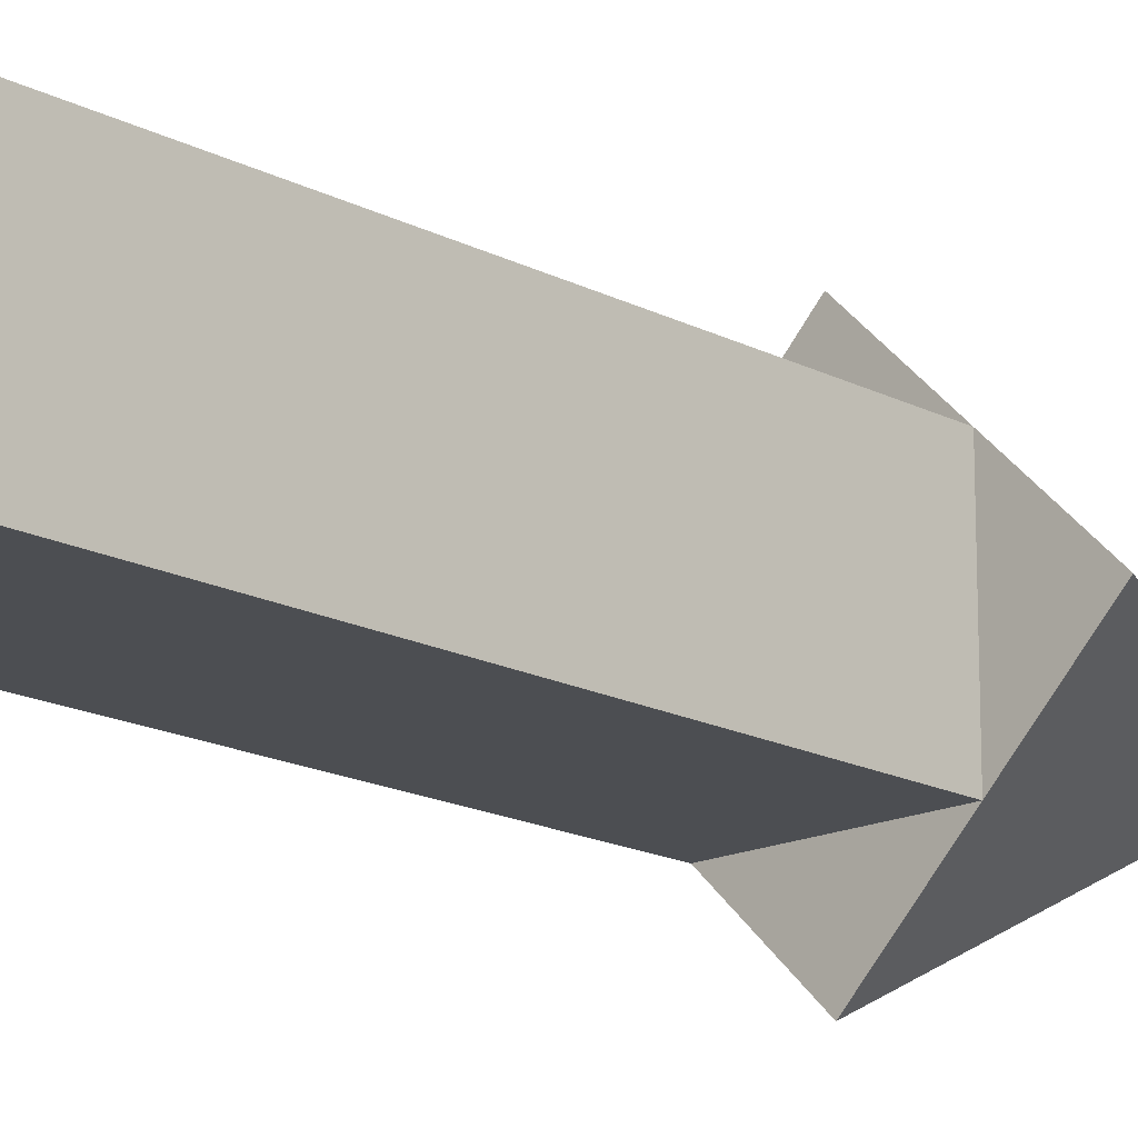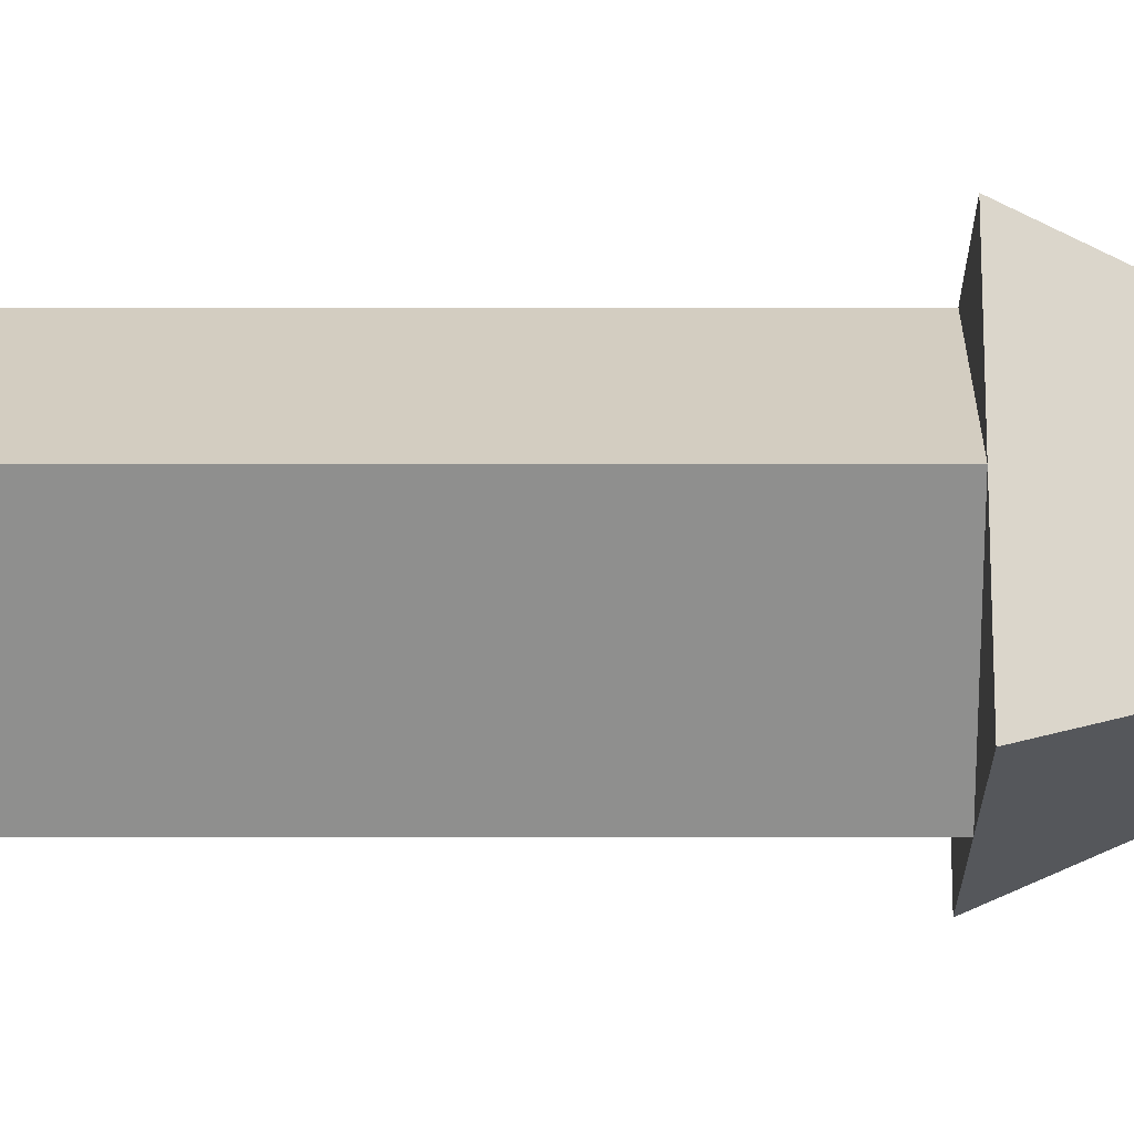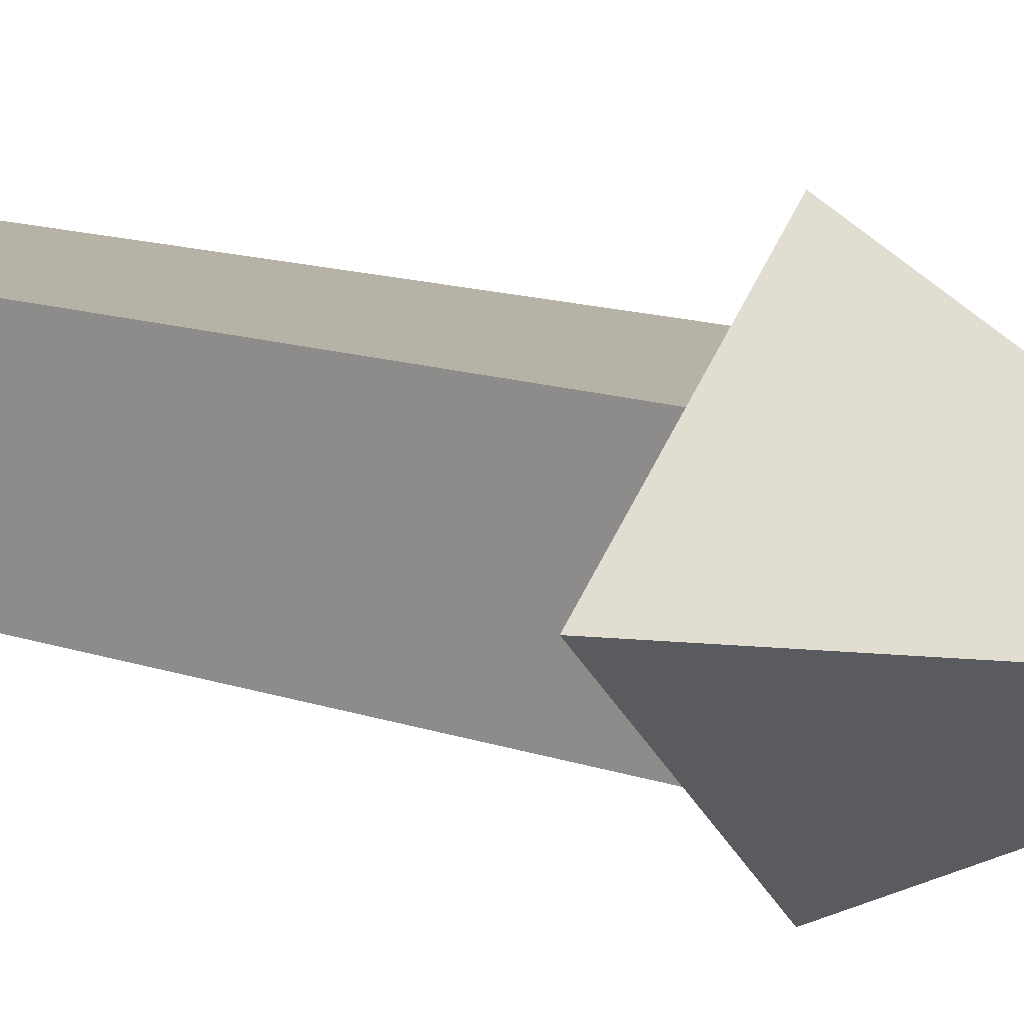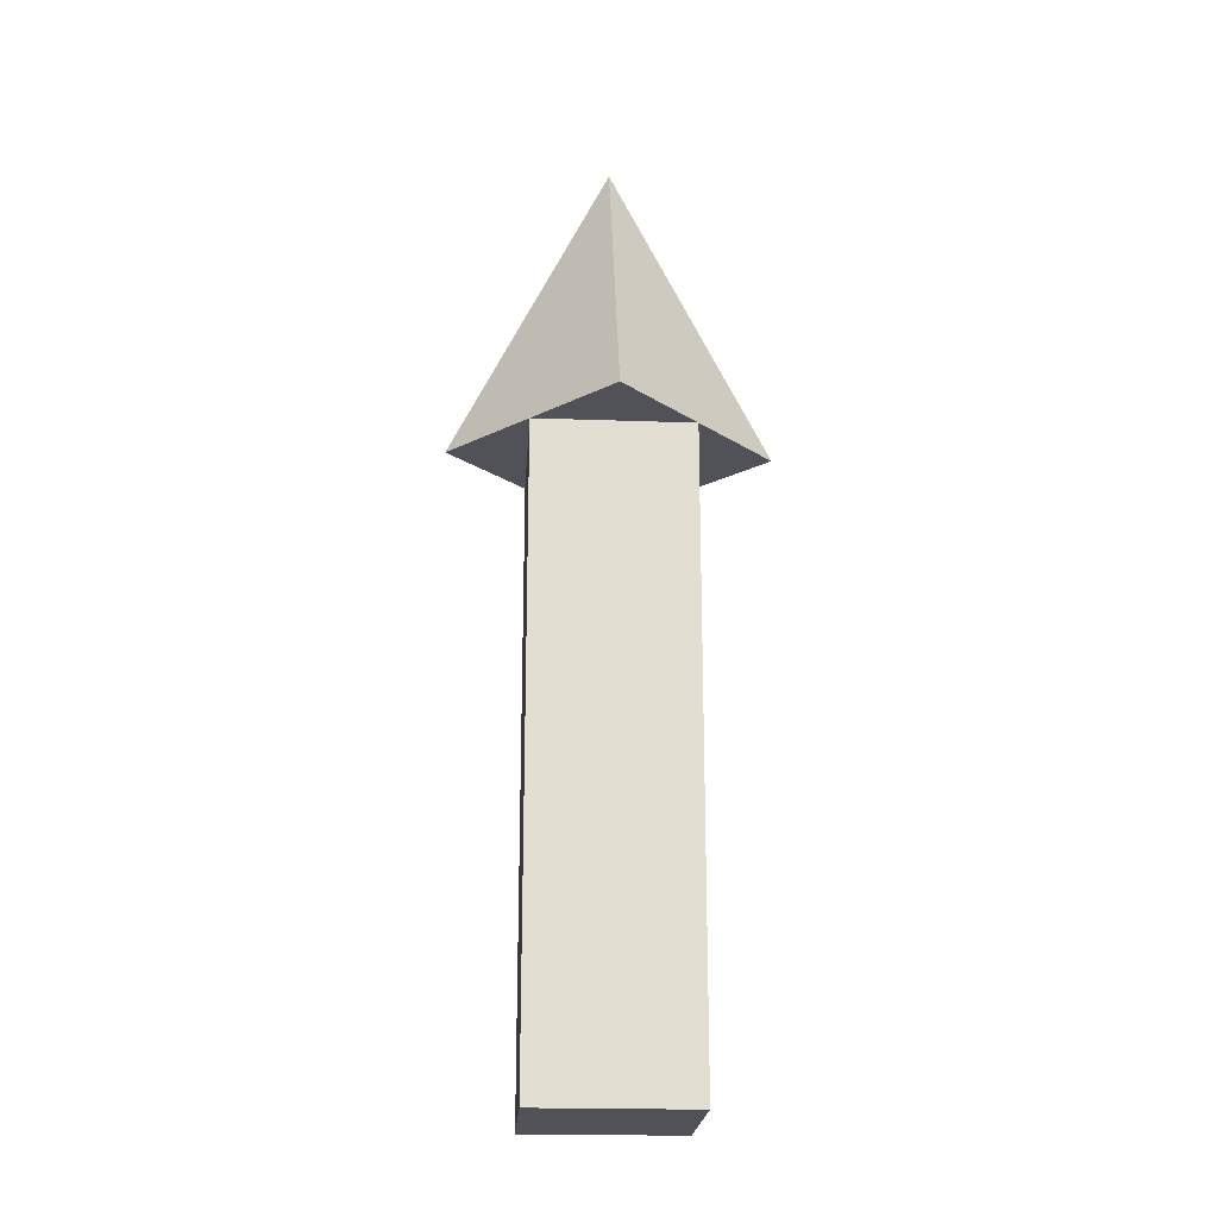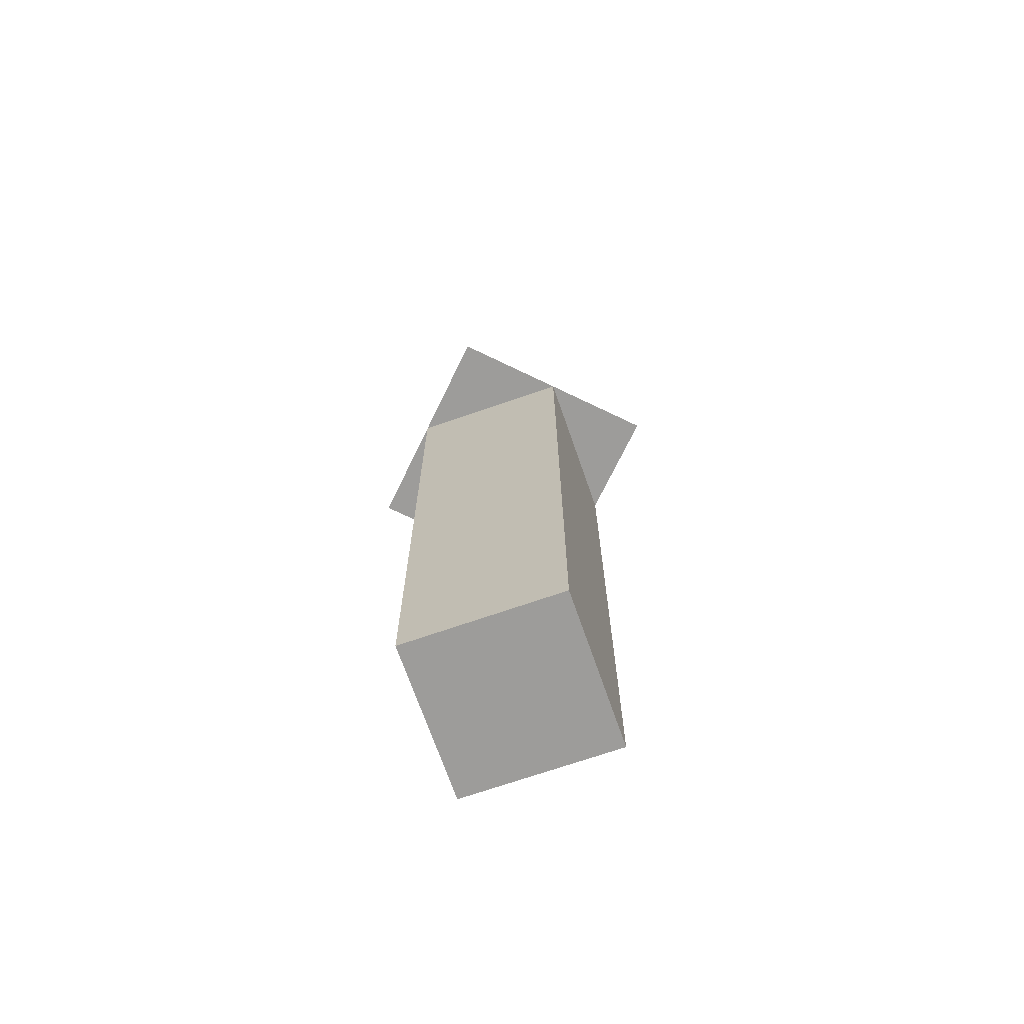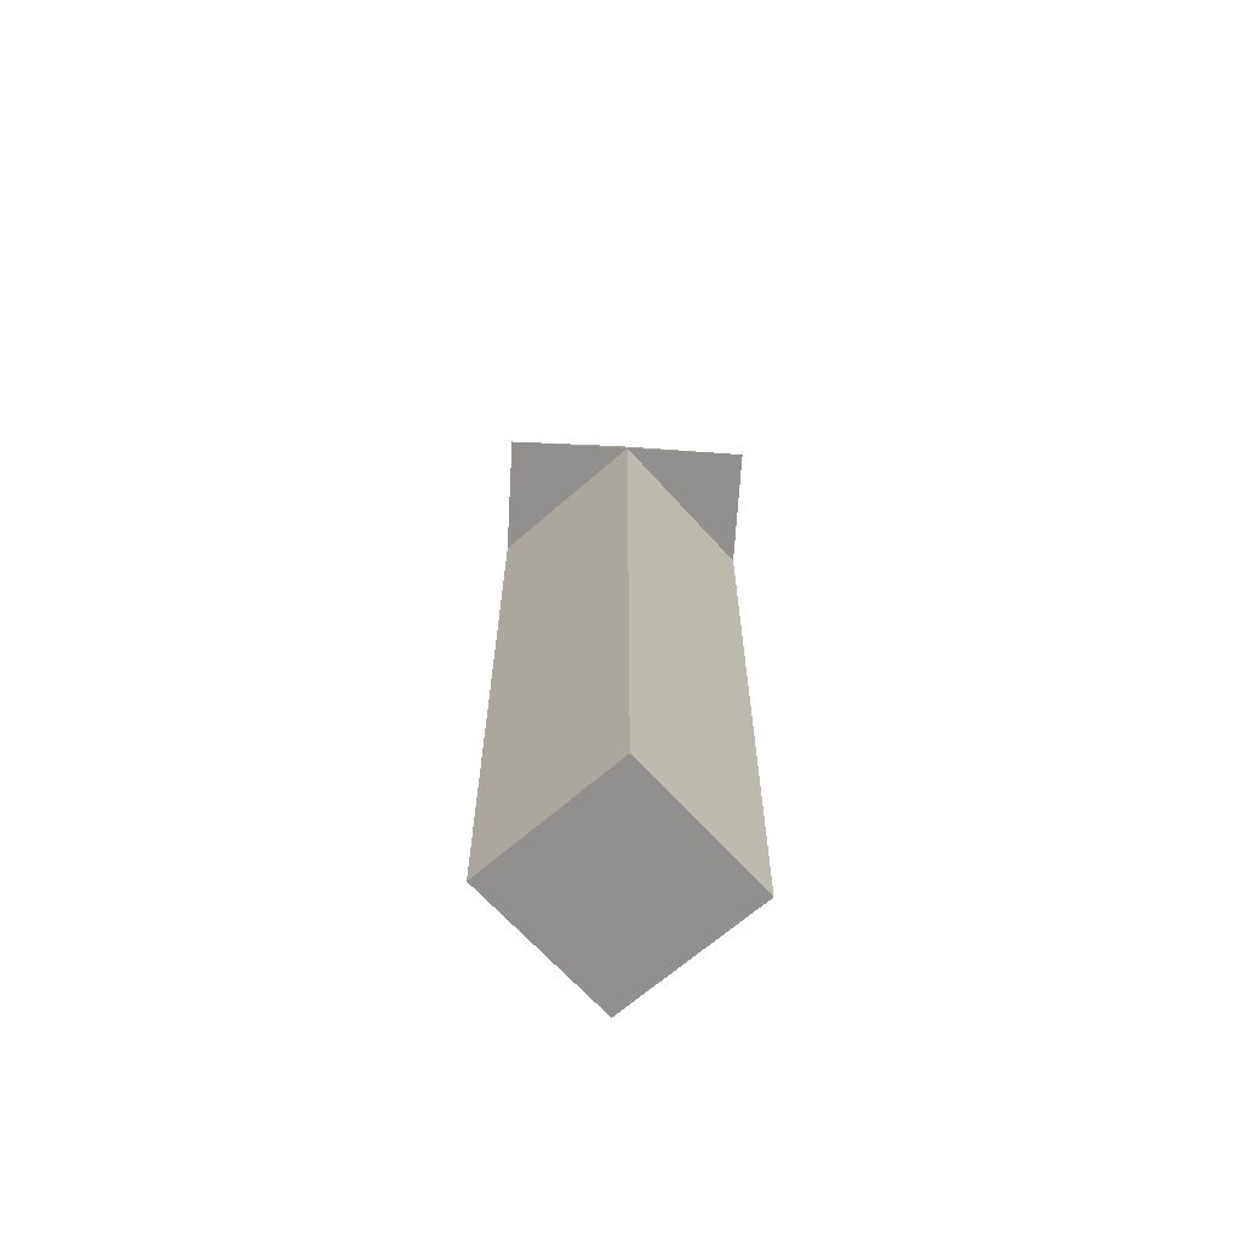
<metadata>
{"format":"obj","ext":"obj","renderer":"f3d","projection":"perspective","resolution":1024,"background":"white","views":[{"elev":-16.7,"azim":43.5,"up":"+Z"},{"elev":-65.2,"azim":90.0,"up":"+Z"},{"elev":12.5,"azim":130.2,"up":"+Z"},{"elev":-21.4,"azim":-3.6,"up":"+Y"},{"elev":-70.1,"azim":-160.8,"up":"+Y"},{"elev":-65.7,"azim":-138.4,"up":"+Y"}]}
</metadata>
<code>
o arrow
v -0.5 0 0.5
v -0.5 4 0.5
v -0.5 0 -0.5
v -0.5 4 -0.5
v 0.5 0 0.5
v 0.5 4 0.5
v 0.5 0 -0.5
v 0.5 4 -0.5
v 0 4 -1
v 1 4 0
v 0 4 1
v -1 4 0
v 0 6 0
f 1 2 4 3
f 3 4 8 7
f 7 8 6 5
f 5 6 2 1
f 3 7 5 1
f 8 4 2 6
f 9 13 10
f 10 13 11
f 9 10 11 12
f 11 13 12
f 12 13 9

</code>
